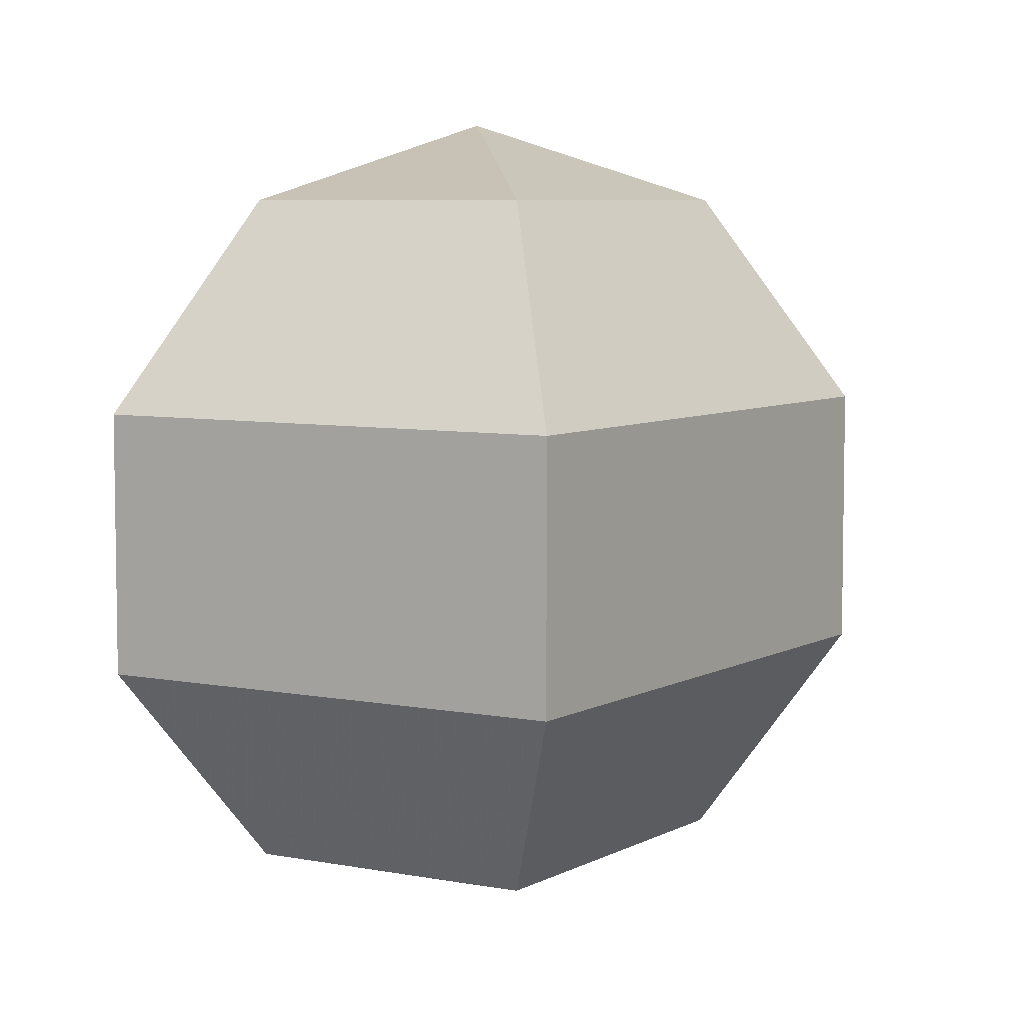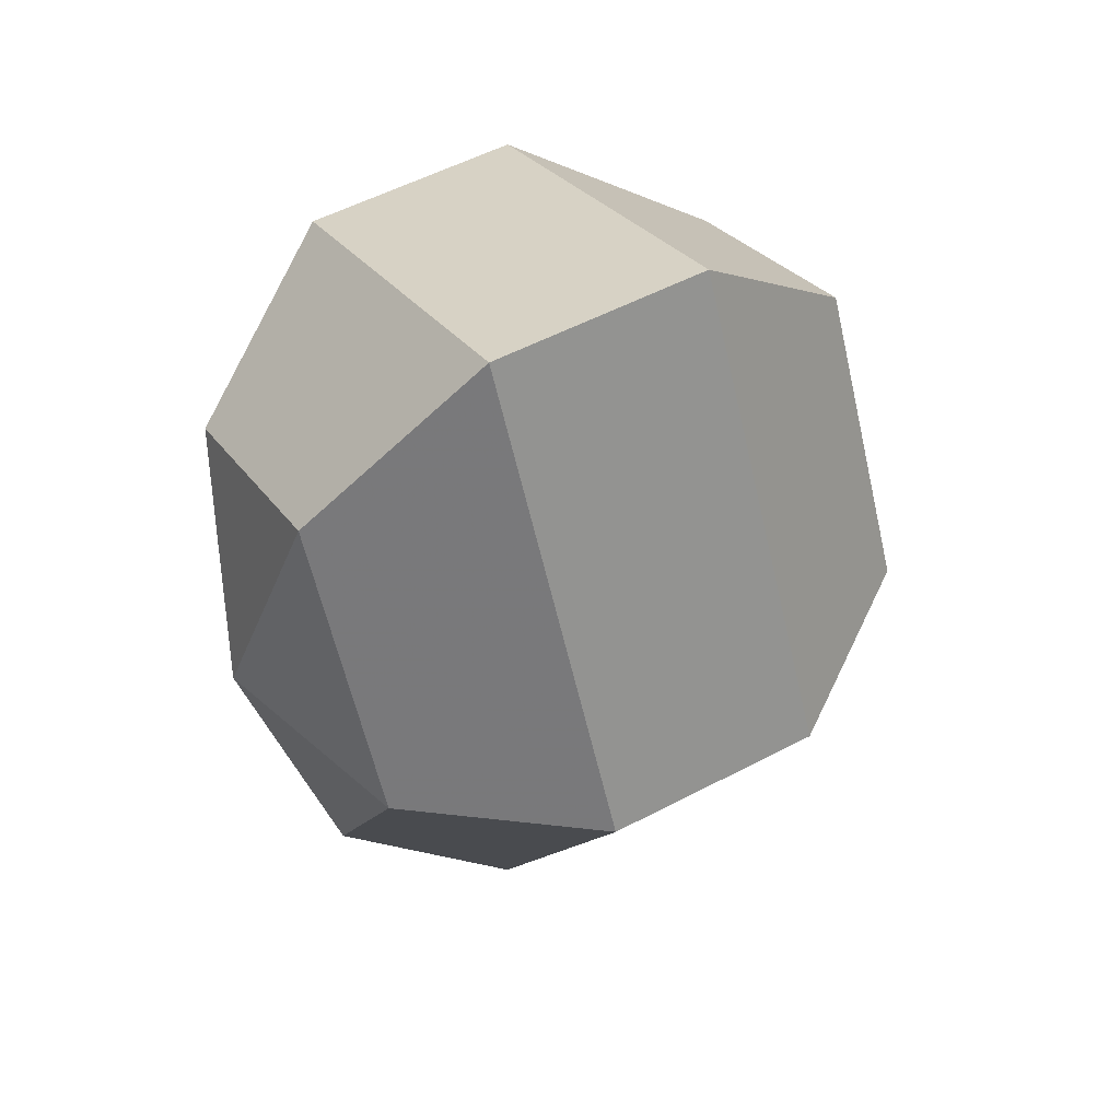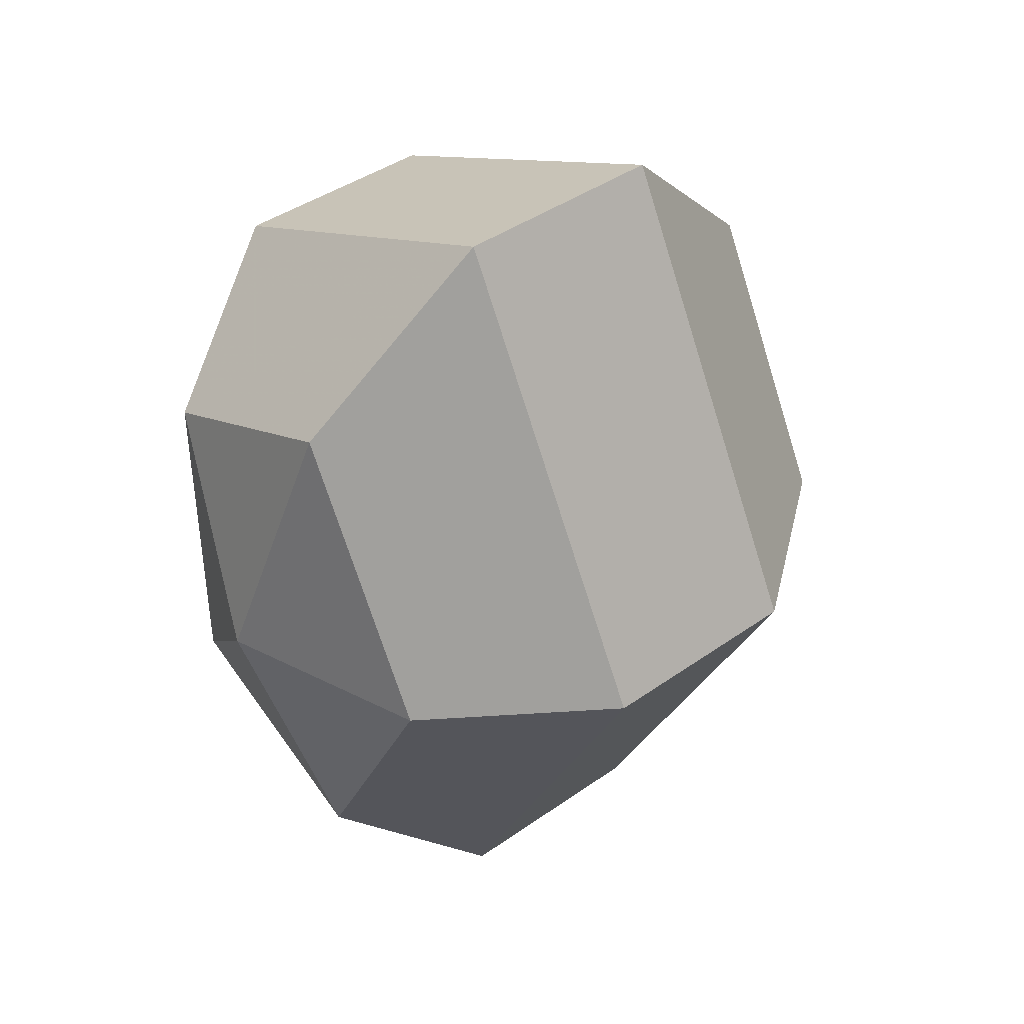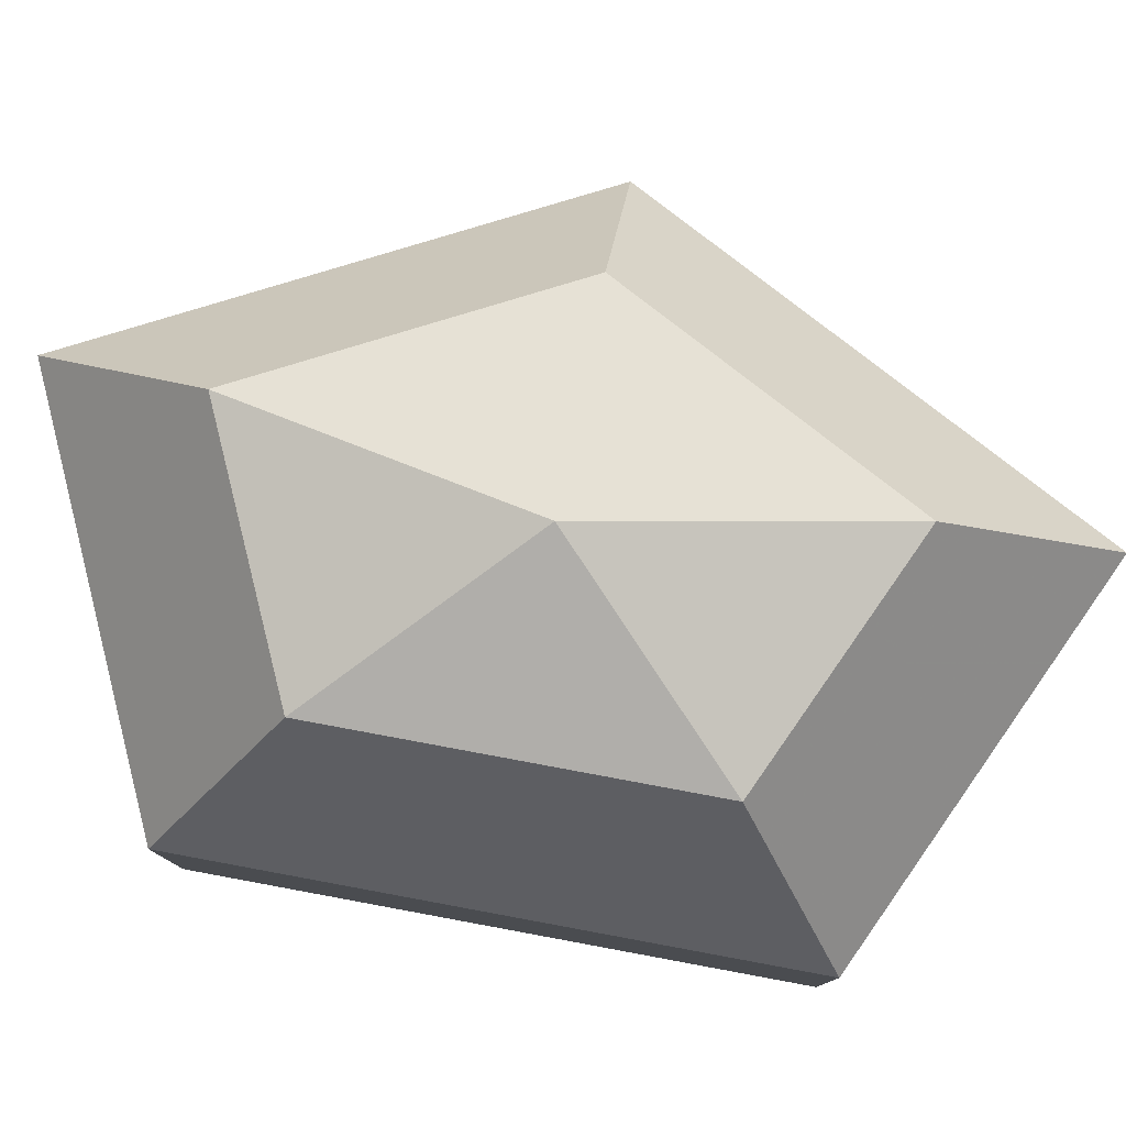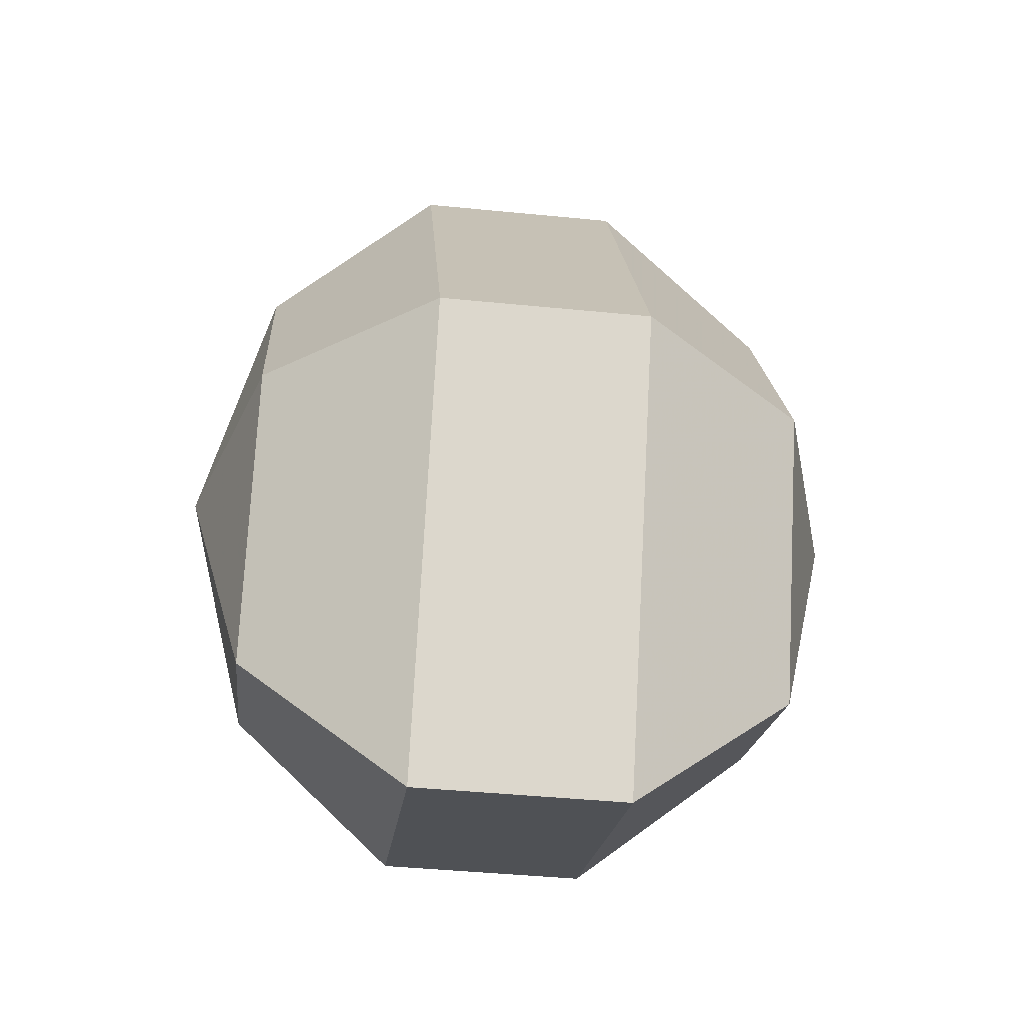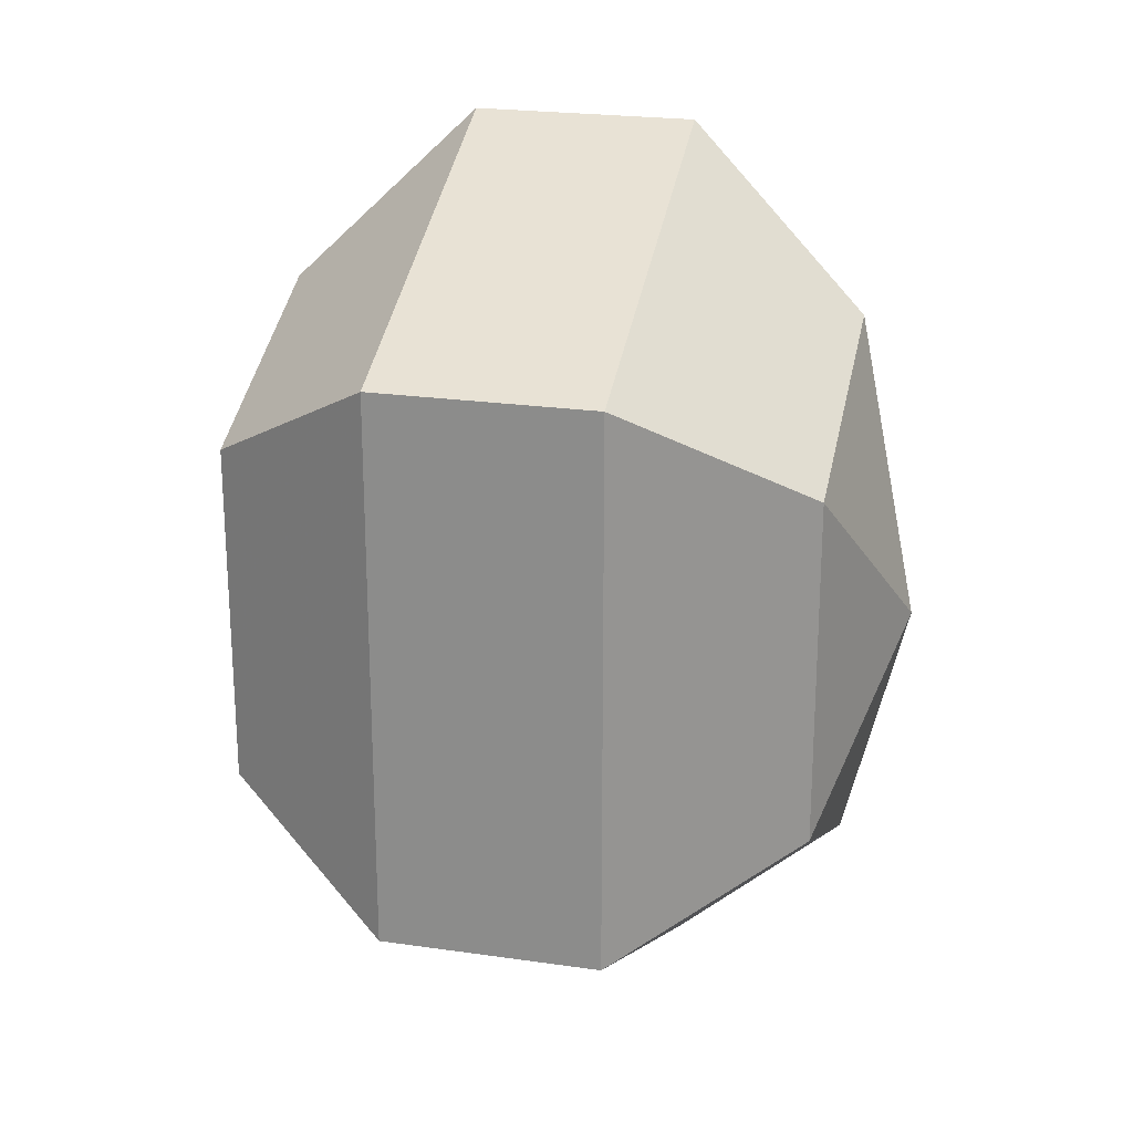
<metadata>
{"format":"obj","ext":"obj","renderer":"f3d","projection":"perspective","resolution":1024,"background":"white","views":[{"elev":6.5,"azim":-174.2,"up":"+Z"},{"elev":54.2,"azim":-119.2,"up":"+Y"},{"elev":41.6,"azim":-130.5,"up":"+Y"},{"elev":80.0,"azim":100.5,"up":"+Z"},{"elev":-44.1,"azim":-96.6,"up":"+Y"},{"elev":22.6,"azim":104.0,"up":"+Y"}]}
</metadata>
<code>
v 233 158 167.5
v 233 158 167.5
v 233 158 167.5
v 233 158 167.5
v 233 158 167.5
v 233 158 167.5
v 228.6 158 168.9
v 231.6 152.1 168.9
v 236.6 154.4 168.9
v 236.6 161.6 168.9
v 231.6 163.9 168.9
v 228.6 158 168.9
v 225.9 158 172.7
v 230.8 148.5 172.7
v 238.8 152.1 172.7
v 238.8 163.9 172.7
v 230.8 167.5 172.7
v 225.9 158 172.7
v 225.9 158 177.3
v 230.8 148.5 177.3
v 238.8 152.1 177.3
v 238.8 163.9 177.3
v 230.8 167.5 177.3
v 225.9 158 177.3
v 228.6 158 181.1
v 231.6 152.1 181.1
v 236.6 154.4 181.1
v 236.6 161.6 181.1
v 231.6 163.9 181.1
v 228.6 158 181.1
v 233 158 182.5
v 233 158 182.5
v 233 158 182.5
v 233 158 182.5
v 233 158 182.5
v 233 158 182.5
g foo
f 8 7 1
f 9 8 2
f 10 9 3
f 11 10 4
f 12 11 5
f 14 13 7
f 15 14 8
f 16 15 9
f 17 16 10
f 18 17 11
f 20 19 13
f 21 20 14
f 22 21 15
f 23 22 16
f 24 23 17
f 26 25 19
f 27 26 20
f 28 27 21
f 29 28 22
f 30 29 23
f 32 31 25
f 33 32 26
f 34 33 27
f 35 34 28
f 36 35 29
f 2 8 1
f 3 9 2
f 4 10 3
f 5 11 4
f 6 12 5
f 8 14 7
f 9 15 8
f 10 16 9
f 11 17 10
f 12 18 11
f 14 20 13
f 15 21 14
f 16 22 15
f 17 23 16
f 18 24 17
f 20 26 19
f 21 27 20
f 22 28 21
f 23 29 22
f 24 30 23
f 26 32 25
f 27 33 26
f 28 34 27
f 29 35 28
f 30 36 29
g

</code>
